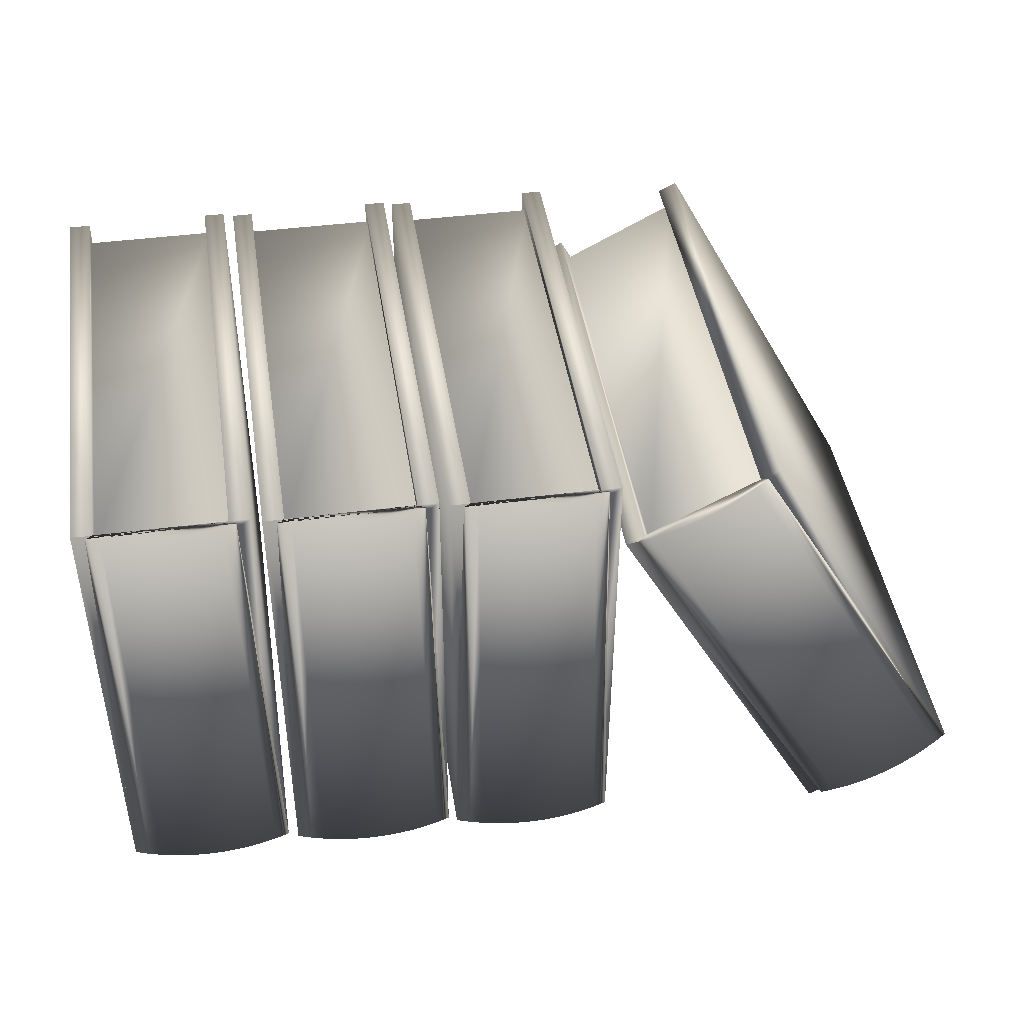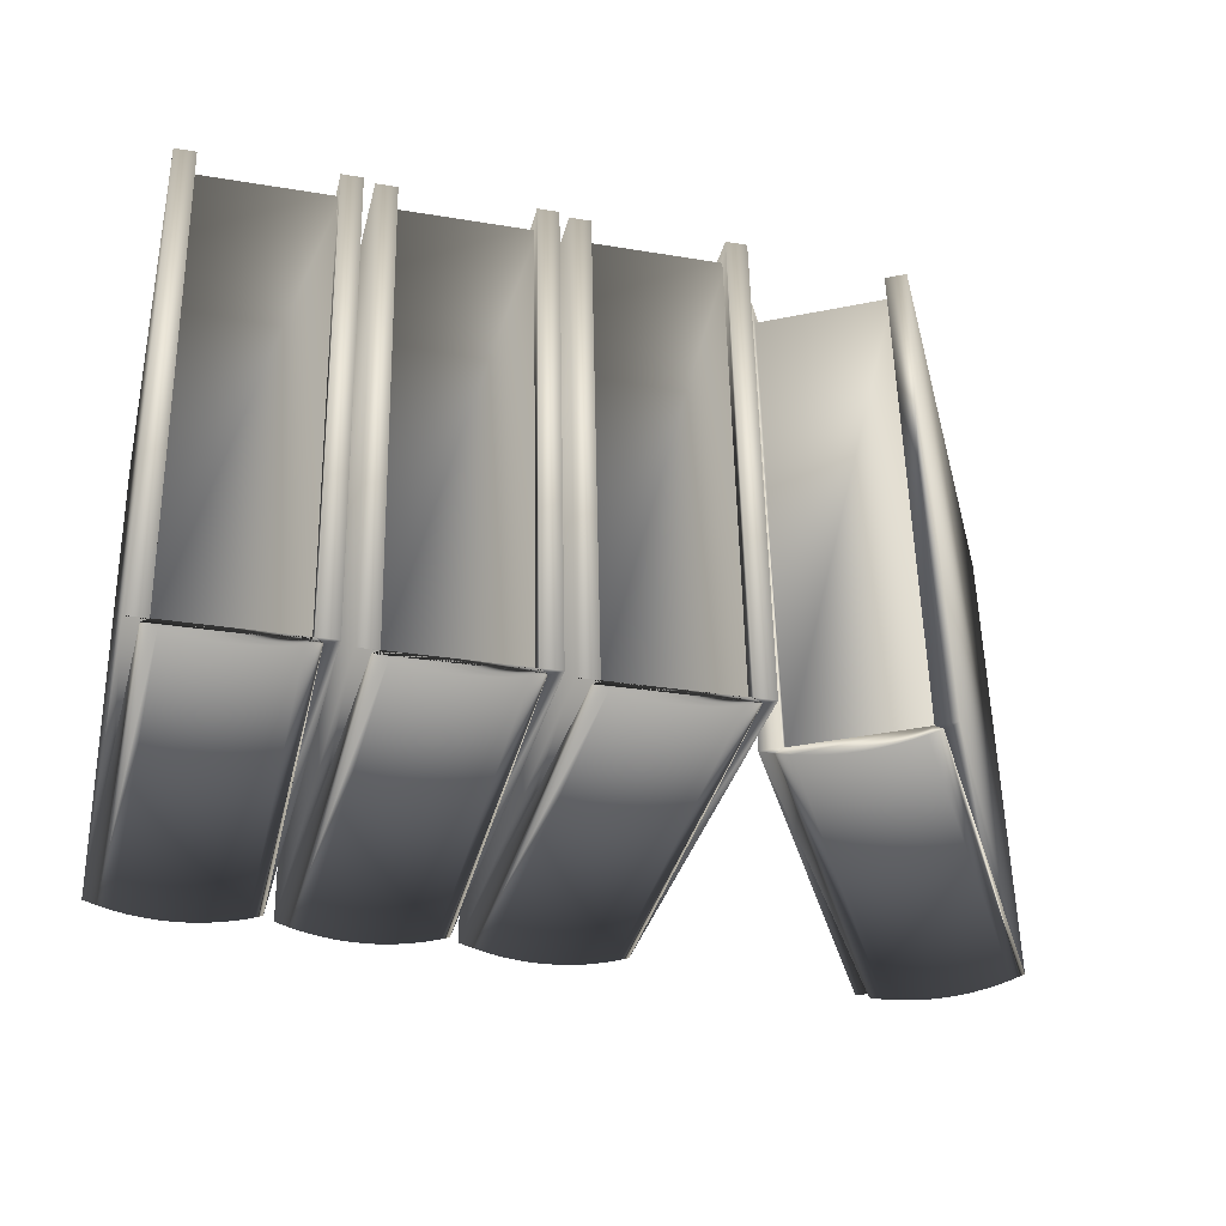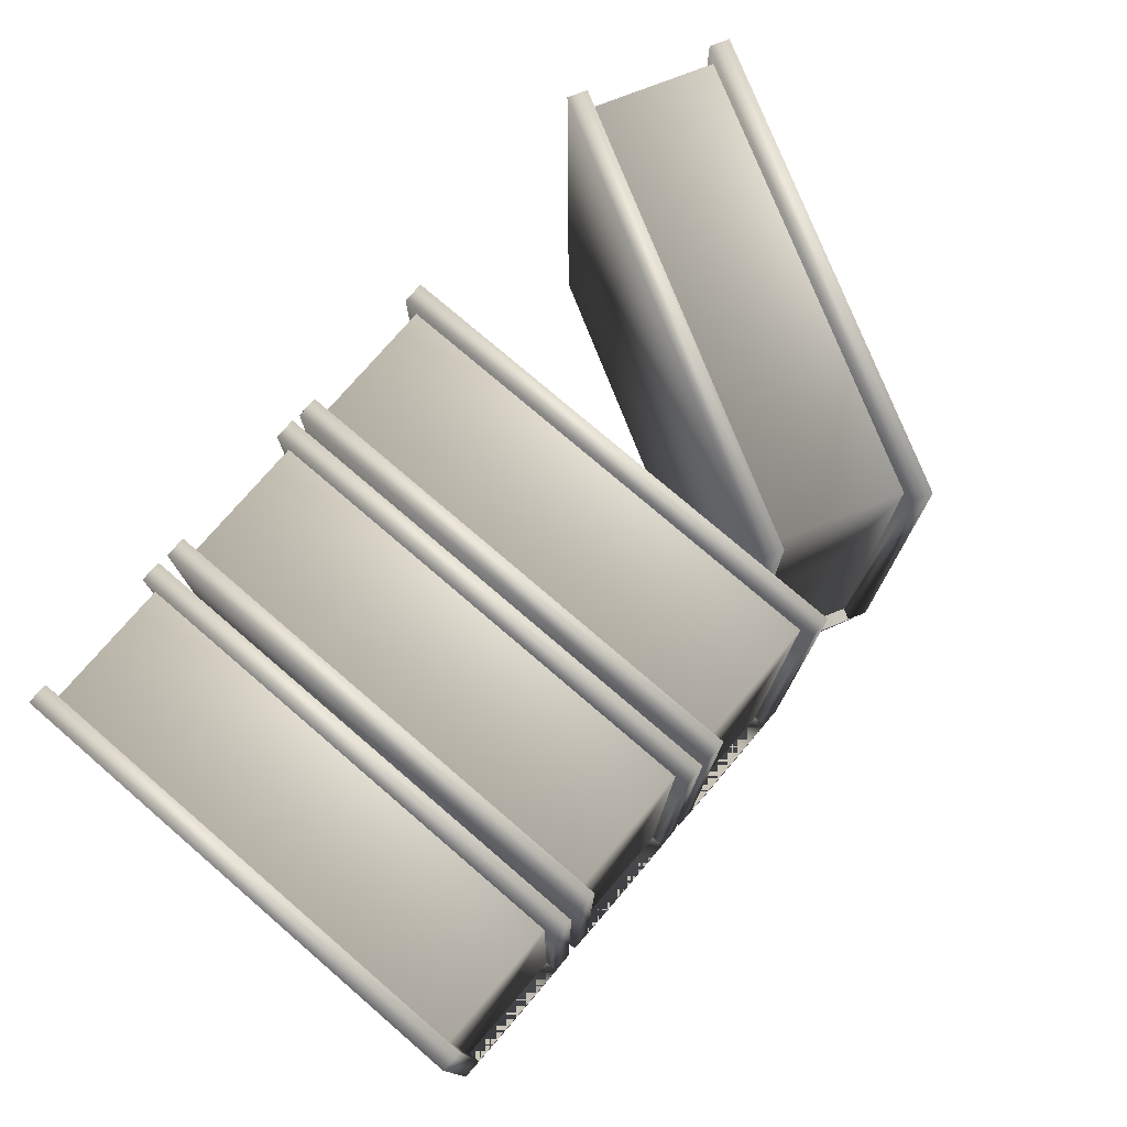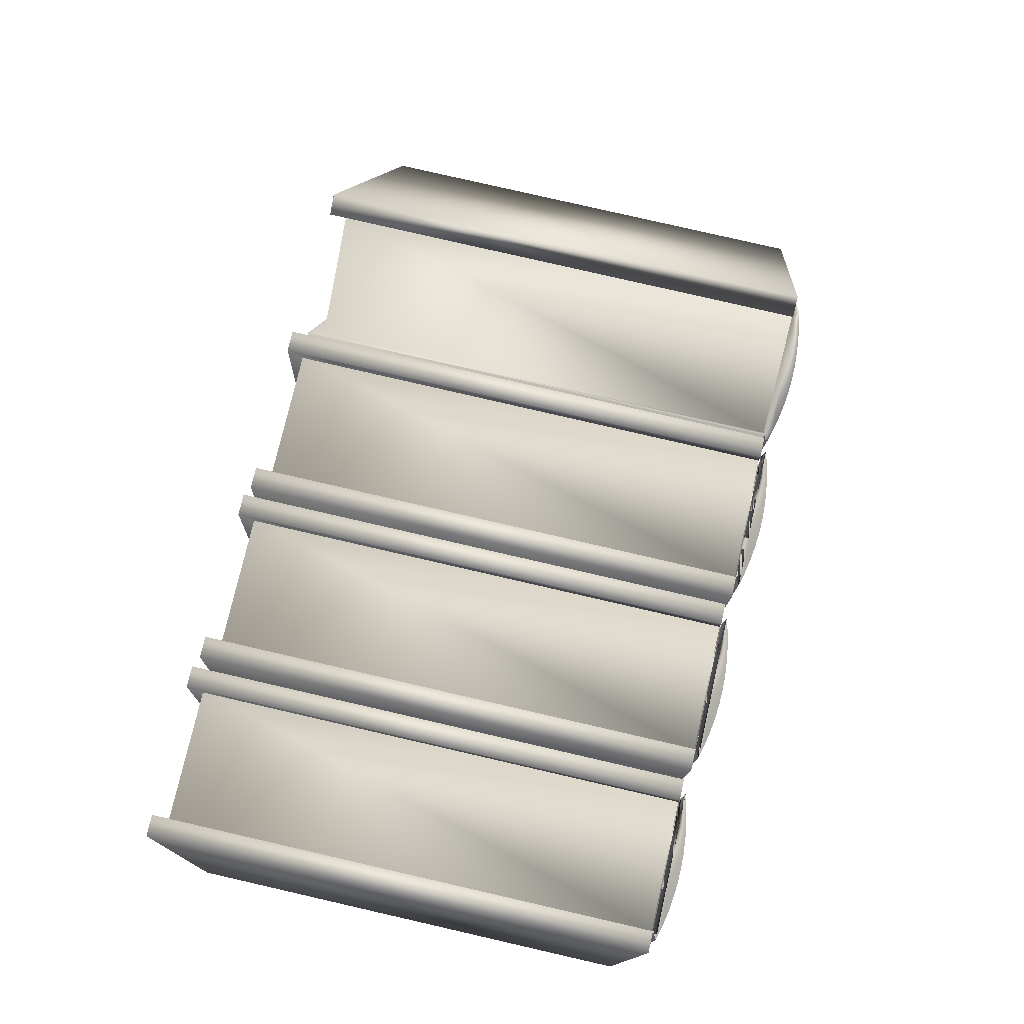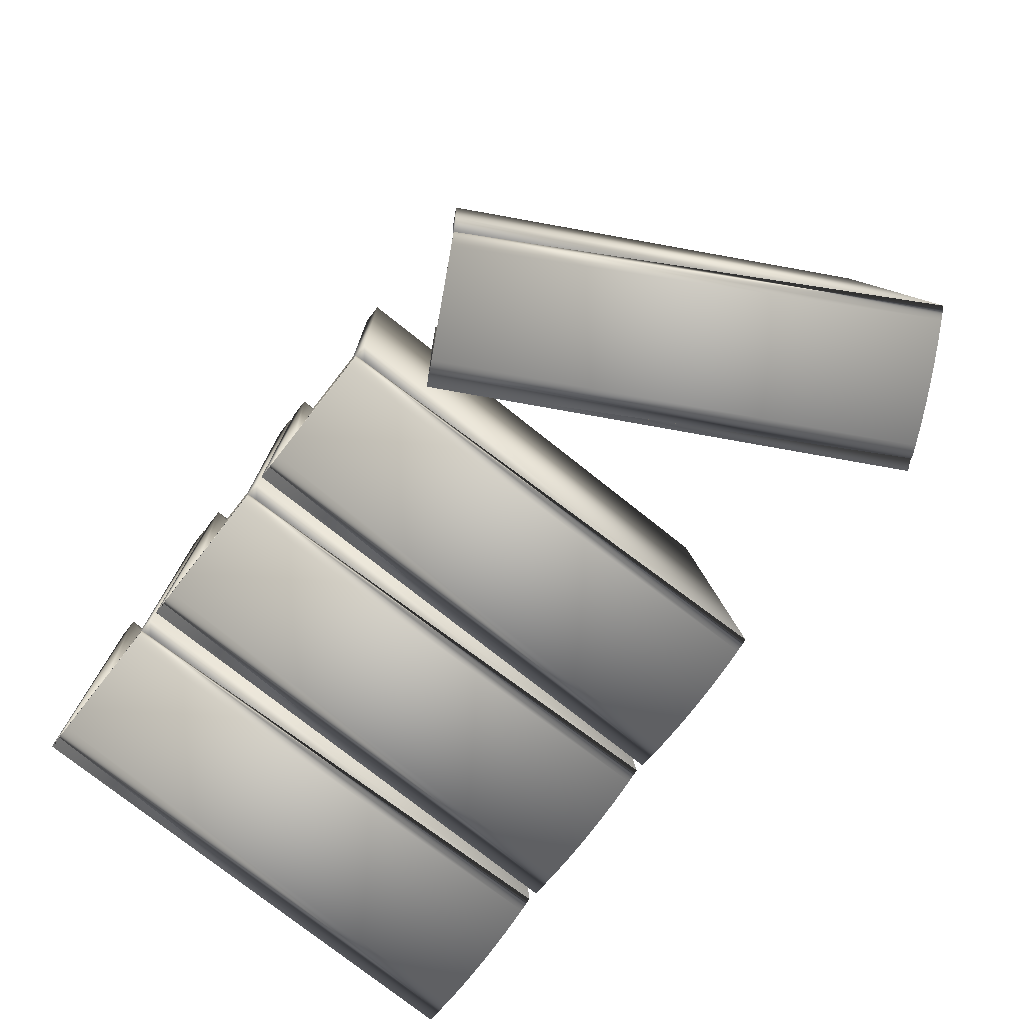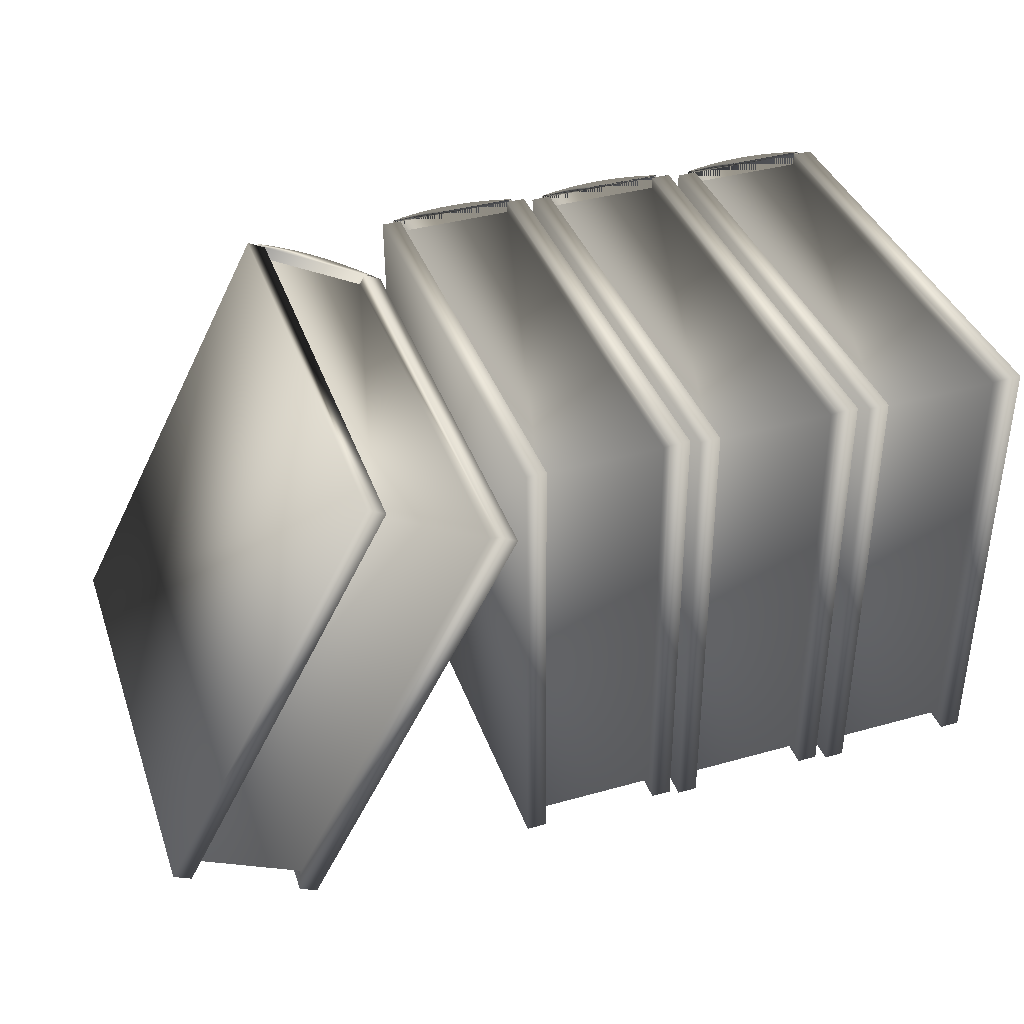
<metadata>
{"format":"obj","ext":"obj","renderer":"f3d","projection":"perspective","resolution":1024,"background":"white","views":[{"elev":42.7,"azim":-7.2,"up":"+Z"},{"elev":-35.4,"azim":-13.9,"up":"+Y"},{"elev":74.2,"azim":-49.4,"up":"+Y"},{"elev":75.5,"azim":-75.6,"up":"+Z"},{"elev":-79.7,"azim":51.7,"up":"+Y"},{"elev":40.5,"azim":162.7,"up":"+Z"}]}
</metadata>
<code>
v 0.4032 0.117 7.187
v 0.2019 0.377 0.004923
v 0.4032 0.3189 0.003291
v 0.2019 0.1751 7.189
v 0.3049 7.365 7.391
v 0 7.356 7.391
v 0.5067 0.1837 7.189
v 2.41 0.434 0.1827
v 2.363 0.2412 6.999
v 2.363 0.4327 0.1827
v 2.41 0.2425 6.999
v 2.47 0.377 0.004923
v 2.269 0.117 7.187
v 2.269 0.3189 0.003291
v 2.47 0.1751 7.189
v 2.065 0.2722 0.00198
v 1.858 0.03524 7.185
v 1.858 0.2371 0.000993
v 2.065 0.07037 7.186
v 1.022 0.01176 7.184
v 0.814 0.2371 0.000993
v 1.022 0.2136 0.000333
v 0.814 0.03524 7.185
v 1.65 0.01176 7.184
v 1.65 0.2136 0.000333
v 0.5067 0.1891 6.998
v 0.5067 0.3806 0.1812
v 1.231 0 7.184
v 1.231 0.2019 3e-06
v 2.363 0.4377 0.006628
v 0.5067 0.3855 0.005163
v 2.668 0.4462 0.006869
v 2.668 0.2444 7.191
v 0.6074 0.2722 0.00198
v 1.441 0.2019 3e-06
v 0.3049 7.567 0.2069
v 0 7.558 0.2067
v 2.214 7.4 0.3784
v 0.3109 7.346 0.3769
v 0.3109 7.155 7.193
v 2.214 7.208 7.195
v 0.6074 0.07037 7.186
v 2.41 0.439 0.006665
v 2.363 0.2358 7.191
v 2.466 7.426 7.393
v 2.161 7.417 7.393
v 2.161 7.619 0.2084
v 1.441 0 7.184
v 2.466 7.628 0.2086
v 4.984 0.2358 7.191
v 5.087 7.426 7.393
v 4.782 7.417 7.393
v 5.289 0.2444 7.191
v 4.061 0 7.184
v 3.852 0.2019 3e-06
v 4.061 0.2019 3e-06
v 3.852 0 7.184
v 3.127 0.3855 0.005163
v 2.932 7.346 0.3769
v 3.127 0.3806 0.1812
v 2.925 7.567 0.2069
v 2.925 7.365 7.391
v 3.127 0.1891 6.998
v 3.127 0.1837 7.189
v 2.932 7.155 7.193
v 5.289 0.4462 0.006869
v 5.091 0.1751 7.189
v 5.091 0.377 0.004923
v 2.822 0.1751 7.189
v 2.822 0.377 0.004923
v 3.024 0.3189 0.003291
v 3.228 0.2722 0.00198
v 3.435 0.2371 0.000993
v 3.643 0.2136 0.000333
v 4.271 0.2136 0.000333
v 4.479 0.2371 0.000993
v 4.685 0.2722 0.00198
v 4.89 0.3189 0.003291
v 2.621 7.356 7.391
v 2.621 7.558 0.2067
v 4.835 7.4 0.3784
v 4.984 0.4327 0.1827
v 5.031 0.434 0.1827
v 5.087 7.628 0.2086
v 4.782 7.619 0.2084
v 3.024 0.117 7.187
v 4.984 0.2412 6.999
v 5.031 0.2425 6.999
v 4.89 0.117 7.187
v 4.479 0.03524 7.185
v 4.685 0.07037 7.186
v 3.643 0.01176 7.184
v 3.435 0.03524 7.185
v 4.271 0.01176 7.184
v 4.984 0.4377 0.006628
v 4.835 7.208 7.195
v 3.228 0.07037 7.186
v 5.031 0.439 0.006665
v 5.722 0.1891 6.998
v 7.43 7.208 7.195
v 5.527 7.155 7.193
v 7.579 0.2412 6.999
v 7.626 0.2425 6.999
v 7.579 0.4327 0.1827
v 7.626 0.439 0.006665
v 7.579 0.4377 0.006628
v 7.626 0.434 0.1827
v 7.884 0.4462 0.006869
v 7.682 7.426 7.393
v 7.884 0.2444 7.191
v 7.682 7.628 0.2086
v 5.619 0.117 7.187
v 5.722 0.1837 7.189
v 5.418 0.1751 7.189
v 5.823 0.07037 7.186
v 7.579 0.2358 7.191
v 6.03 0.03524 7.185
v 6.238 0.01176 7.184
v 6.447 0 7.184
v 6.657 0 7.184
v 6.866 0.01176 7.184
v 7.074 0.03524 7.185
v 7.281 0.07037 7.186
v 7.485 0.117 7.187
v 7.686 0.1751 7.189
v 6.447 0.2019 3e-06
v 6.657 0.2019 3e-06
v 7.43 7.4 0.3784
v 5.527 7.346 0.3769
v 5.619 0.3189 0.003291
v 5.823 0.2722 0.00198
v 5.722 0.3855 0.005163
v 5.418 0.377 0.004923
v 6.03 0.2371 0.000993
v 6.238 0.2136 0.000333
v 6.866 0.2136 0.000333
v 7.074 0.2371 0.000993
v 7.281 0.2722 0.00198
v 7.485 0.3189 0.003291
v 7.686 0.377 0.004923
v 5.521 7.365 7.391
v 5.216 7.356 7.391
v 5.722 0.3806 0.1812
v 5.521 7.567 0.2069
v 5.216 7.558 0.2067
v 7.377 7.417 7.393
v 7.377 7.619 0.2084
v 12.44 0.1938 0.3452
v 8.869 0.01852 6.584
v 12.25 0.1966 0.2466
v 9.054 0.01575 6.683
v 11.62 0.3898 -0.08945
v 11.36 7.354 0.1694
v 11.53 0.3855 0.06585
v 11.44 7.574 0.01729
v 8.052 7.396 6.355
v 8.32 0.2165 6.079
v 8.23 0.2118 6.248
v 8.148 7.185 6.182
v 13.17 0.2999 0.7384
v 9.604 0.07787 6.978
v 12.99 0.2559 0.6409
v 9.785 0.1218 7.076
v 9.868 0.2394 7.123
v 9.959 7.428 7.374
v 9.69 7.423 7.23
v 10.14 0.2439 7.267
v 9.827 7.213 7.08
v 9.958 0.2441 6.954
v 9.999 0.2448 6.976
v 13.34 7.606 1.037
v 13.07 7.601 0.8928
v 7.783 7.391 6.211
v 11.35 0.3853 -0.2332
v 7.961 0.2072 6.104
v 11.17 7.569 -0.1265
v 13.52 0.422 0.9299
v 13.21 0.4138 0.9635
v 13.29 0.4181 0.8082
v 11.52 0.3246 -0.1401
v 8.139 0.1465 6.197
v 13.17 0.4131 0.9414
v 13.35 0.3553 0.8348
v 9.962 0.1772 7.172
v 9.422 0.04547 6.88
v 12.81 0.2235 0.5427
v 12.07 0.2111 0.1484
v 8.501 0.05929 6.388
v 11.89 0.2374 0.05103
v 8.685 0.03305 6.486
v 9.239 0.02474 6.781
v 12.62 0.2028 0.444
v 13.25 0.4174 0.7861
v 11.7 0.2752 -0.04523
v 13.04 7.382 1.067
v 8.319 0.09715 6.292
f 1 2 3
f 4 5 6
f 5 4 7
f 12 13 14
f 13 12 15
f 16 17 18
f 17 16 19
f 20 21 22
f 21 20 23
f 18 24 25
f 24 18 17
f 26 27 10
f 26 10 9
f 28 22 29
f 22 28 20
f 31 27 30
f 32 15 12
f 31 4 2
f 4 27 26
f 4 26 7
f 6 36 37
f 36 6 5
f 38 27 39
f 27 38 10
f 10 38 8
f 40 38 39
f 38 40 41
f 8 41 11
f 41 8 38
f 42 3 34
f 3 42 1
f 3 31 34
f 34 31 30
f 34 30 21
f 21 30 22
f 22 30 29
f 29 30 35
f 35 30 25
f 25 30 18
f 18 30 16
f 16 30 14
f 14 30 12
f 23 34 21
f 34 23 42
f 26 41 40
f 41 26 9
f 41 9 11
f 44 46 45
f 44 45 33
f 44 9 46
f 10 46 9
f 30 46 10
f 46 30 47
f 48 29 35
f 29 48 28
f 31 39 27
f 39 31 36
f 39 36 5
f 26 5 7
f 5 26 40
f 5 40 39
f 14 19 16
f 19 14 13
f 8 32 43
f 33 32 8
f 11 33 8
f 33 11 44
f 36 2 37
f 2 36 31
f 49 47 30
f 43 49 30
f 32 49 43
f 25 48 35
f 48 25 24
f 33 45 32
f 49 32 45
f 7 1 42
f 7 42 44
f 44 42 23
f 44 23 20
f 44 20 28
f 44 28 48
f 44 48 24
f 44 24 17
f 44 17 19
f 44 19 13
f 44 13 15
f 47 49 46
f 46 49 45
f 6 2 4
f 2 6 37
f 50 51 52
f 51 50 53
f 56 55 54
f 54 55 57
f 58 60 59
f 58 59 61
f 61 59 62
f 63 64 62
f 63 62 65
f 65 62 59
f 67 66 68
f 70 69 58
f 63 60 69
f 64 63 69
f 79 80 61
f 61 62 79
f 60 81 59
f 60 82 81
f 82 83 81
f 52 84 85
f 84 52 51
f 70 79 69
f 80 79 70
f 70 86 71
f 79 62 69
f 69 62 64
f 89 68 78
f 89 67 68
f 90 77 76
f 90 91 77
f 92 74 73
f 73 93 92
f 94 76 75
f 94 90 76
f 63 82 60
f 82 63 87
f 55 74 57
f 74 92 57
f 95 60 58
f 65 59 81
f 96 65 81
f 88 96 83
f 83 96 81
f 97 72 71
f 71 86 97
f 58 71 72
f 58 72 95
f 95 72 73
f 95 73 74
f 95 74 55
f 56 95 55
f 75 95 56
f 76 95 75
f 77 95 76
f 78 95 77
f 68 95 78
f 93 73 72
f 72 97 93
f 84 95 85
f 95 84 98
f 98 84 66
f 54 75 56
f 54 94 75
f 91 78 77
f 91 89 78
f 66 83 98
f 83 66 53
f 83 53 88
f 88 53 50
f 70 61 80
f 70 58 61
f 52 87 50
f 87 52 82
f 82 52 95
f 95 52 85
f 66 51 53
f 51 66 84
f 97 86 64
f 64 50 97
f 93 97 50
f 92 93 50
f 57 92 50
f 50 54 57
f 50 94 54
f 50 90 94
f 50 91 90
f 50 89 91
f 50 67 89
f 65 96 63
f 63 96 87
f 96 88 87
f 99 100 101
f 100 99 102
f 100 102 103
f 110 109 108
f 111 108 109
f 113 112 115
f 113 115 116
f 116 115 117
f 116 117 118
f 116 118 119
f 116 119 120
f 116 120 121
f 116 121 122
f 116 122 123
f 116 123 124
f 116 124 125
f 120 126 127
f 126 120 119
f 101 128 129
f 128 101 100
f 107 100 103
f 100 107 128
f 115 130 131
f 130 115 112
f 130 132 131
f 131 132 106
f 131 106 134
f 134 106 135
f 135 106 126
f 126 106 127
f 127 106 136
f 136 106 137
f 137 106 138
f 138 106 139
f 139 106 140
f 117 131 134
f 131 117 115
f 112 133 130
f 114 141 142
f 141 114 113
f 140 124 139
f 124 140 125
f 138 122 137
f 122 138 123
f 118 134 135
f 134 118 117
f 137 121 136
f 121 137 122
f 99 143 104
f 99 104 102
f 119 135 126
f 135 119 118
f 132 143 106
f 128 143 129
f 143 128 104
f 104 128 107
f 108 125 140
f 132 114 133
f 114 143 99
f 114 99 113
f 142 144 145
f 144 142 141
f 132 129 143
f 129 132 144
f 129 144 141
f 99 141 113
f 141 99 101
f 141 101 129
f 146 109 116
f 109 110 116
f 146 147 111
f 146 111 109
f 142 133 114
f 133 142 145
f 139 123 138
f 123 139 124
f 107 108 105
f 110 108 107
f 107 103 110
f 116 110 103
f 102 146 116
f 104 146 102
f 146 104 106
f 147 146 106
f 144 133 145
f 133 144 132
f 106 111 147
f 105 111 106
f 108 111 105
f 136 120 127
f 120 136 121
f 148 149 150
f 149 148 151
f 152 153 154
f 153 152 155
f 153 155 156
f 157 156 158
f 156 157 159
f 156 159 153
f 160 161 162
f 161 160 163
f 166 165 164
f 165 167 164
f 157 168 159
f 168 157 169
f 168 169 170
f 171 166 172
f 165 166 171
f 173 174 175
f 174 173 176
f 177 179 178
f 167 177 178
f 178 170 167
f 164 167 170
f 175 180 181
f 175 156 173
f 156 175 158
f 183 163 160
f 163 183 184
f 162 185 186
f 185 162 161
f 187 188 189
f 188 187 190
f 186 191 192
f 191 186 185
f 154 182 157
f 169 157 182
f 152 154 193
f 177 184 183
f 152 175 174
f 175 154 157
f 175 157 158
f 173 155 176
f 155 173 156
f 195 154 153
f 154 195 182
f 182 195 178
f 159 195 153
f 195 159 168
f 178 168 170
f 168 178 195
f 194 181 180
f 181 194 196
f 180 152 194
f 194 152 193
f 194 193 189
f 189 193 187
f 187 193 150
f 150 193 148
f 148 193 192
f 192 193 186
f 186 193 162
f 162 193 160
f 160 193 183
f 189 196 194
f 196 189 188
f 169 166 164
f 169 182 166
f 193 166 182
f 166 193 172
f 155 174 176
f 174 155 152
f 172 193 171
f 179 171 193
f 179 177 171
f 192 151 148
f 151 192 191
f 150 190 187
f 190 150 149
f 167 165 177
f 177 165 171
f 158 181 196
f 158 196 164
f 164 196 188
f 164 188 190
f 164 190 149
f 164 149 151
f 164 151 191
f 164 191 185
f 164 185 161
f 164 161 163
f 164 163 184
f 32 12 30
f 15 32 30
f 15 30 27
f 15 27 4
f 15 4 31
f 15 31 3
f 7 44 15
f 1 7 15
f 2 1 15
f 2 15 3
f 30 10 8
f 43 30 8
f 11 9 44
f 95 68 66
f 95 66 67
f 60 95 67
f 67 69 60
f 69 67 58
f 71 58 67
f 50 64 67
f 64 86 67
f 70 67 86
f 67 70 71
f 95 83 82
f 98 83 95
f 87 88 50
f 103 102 116
f 108 140 106
f 125 108 106
f 125 106 143
f 125 143 114
f 125 114 132
f 125 132 130
f 113 116 125
f 112 113 125
f 133 112 125
f 133 125 130
f 106 104 107
f 105 106 107
f 170 169 164
f 179 193 182
f 178 179 182
f 177 183 193
f 193 154 175
f 177 193 175
f 164 184 177
f 158 164 177
f 181 158 177
f 181 177 175
f 152 180 175

</code>
